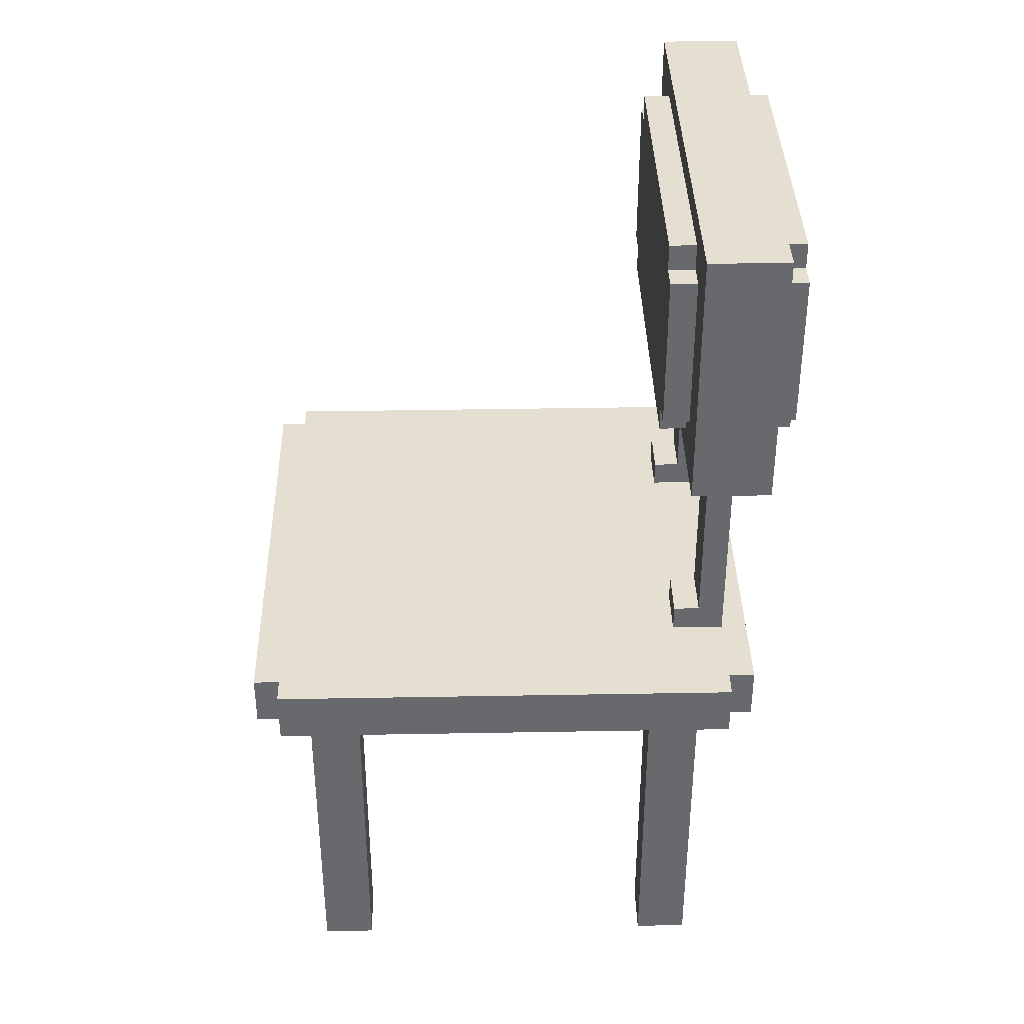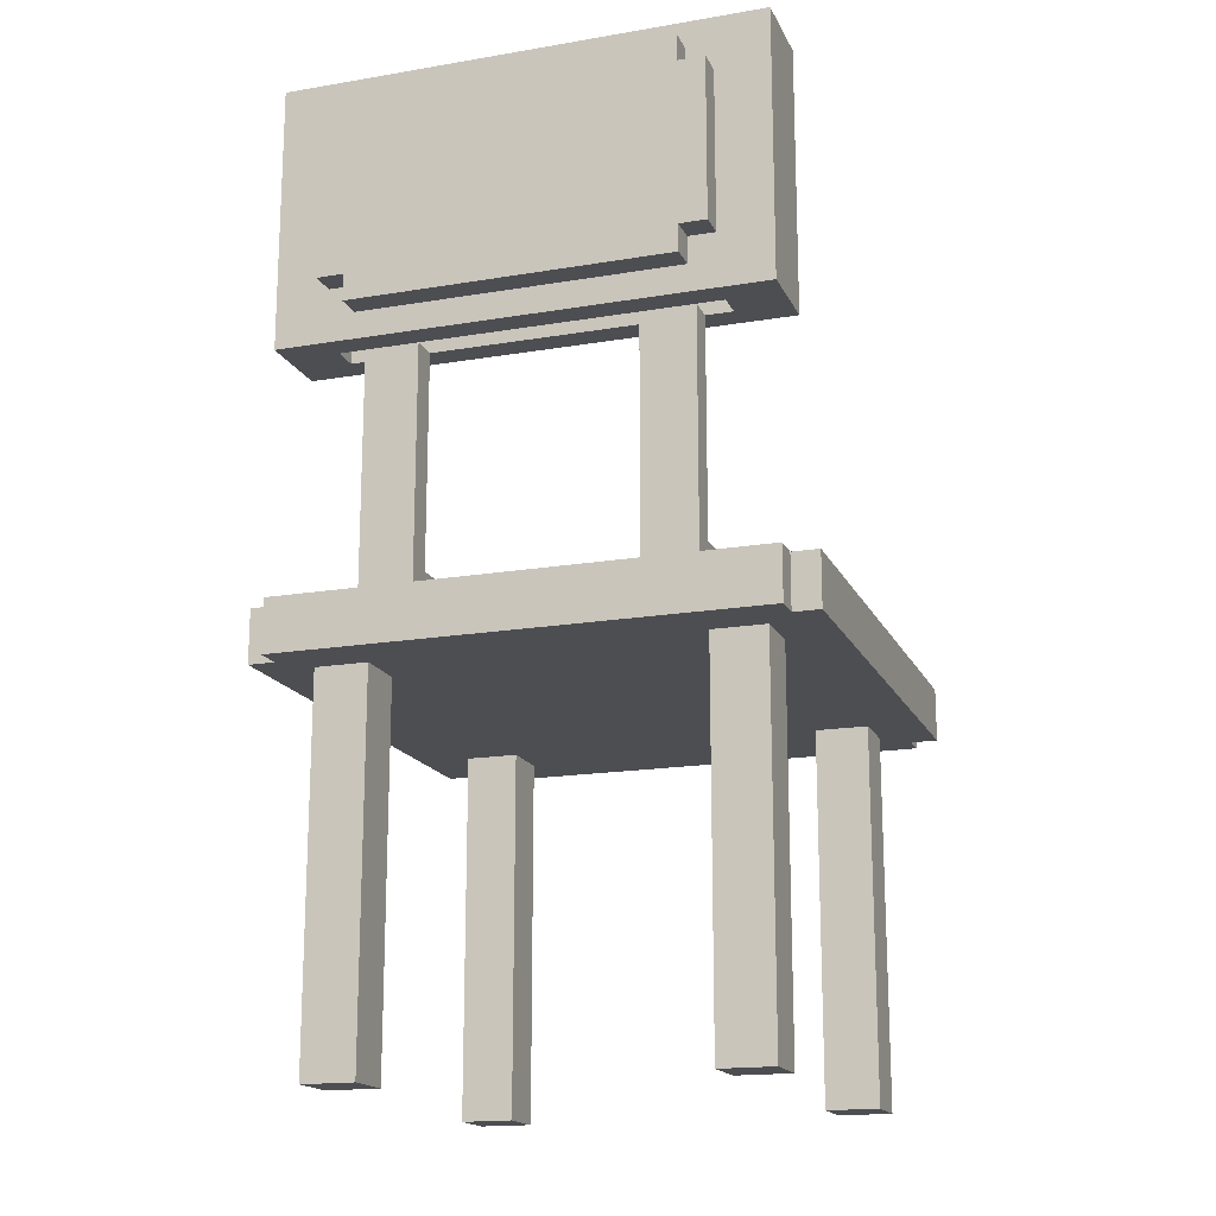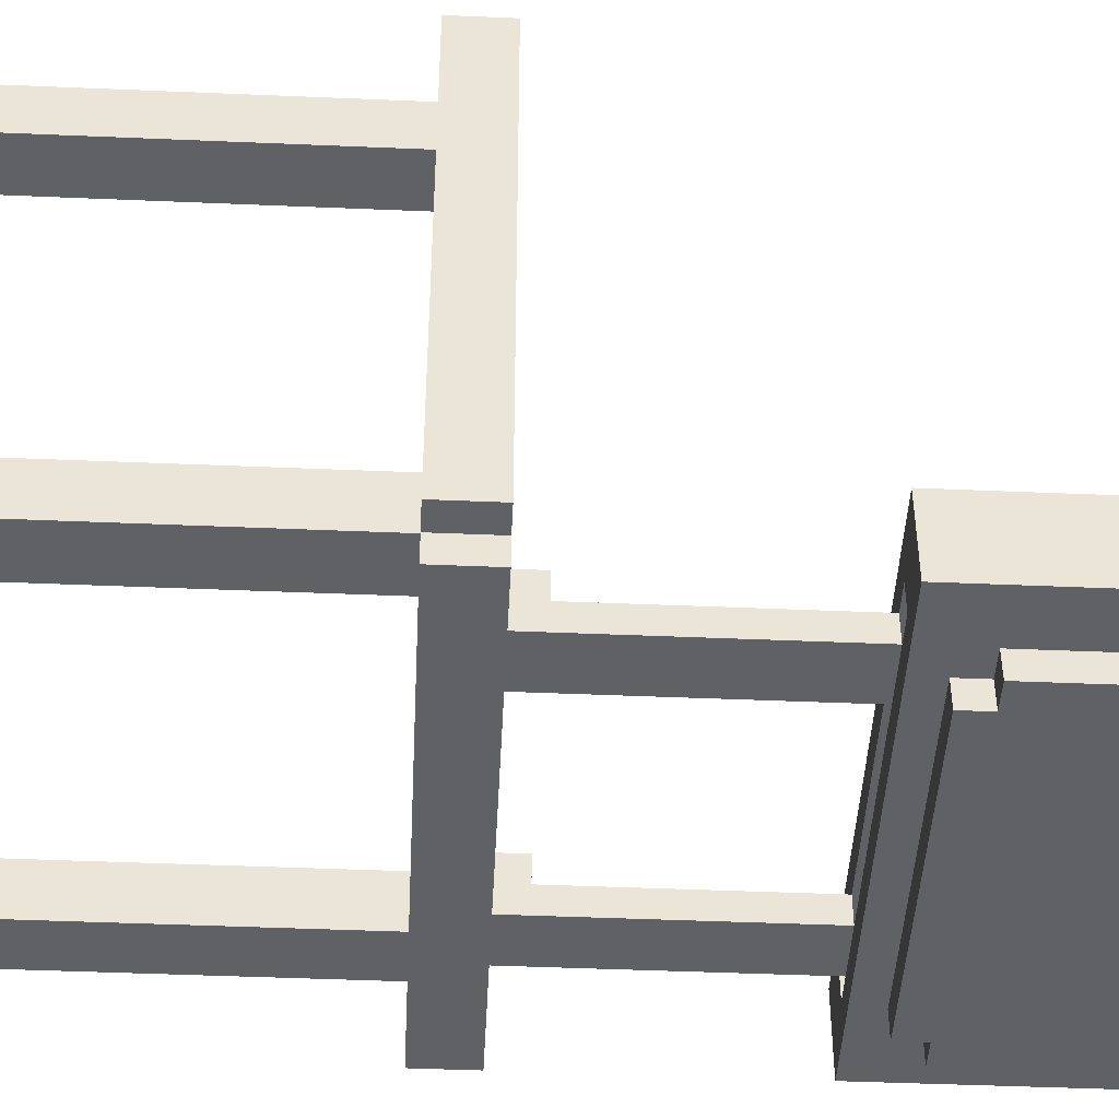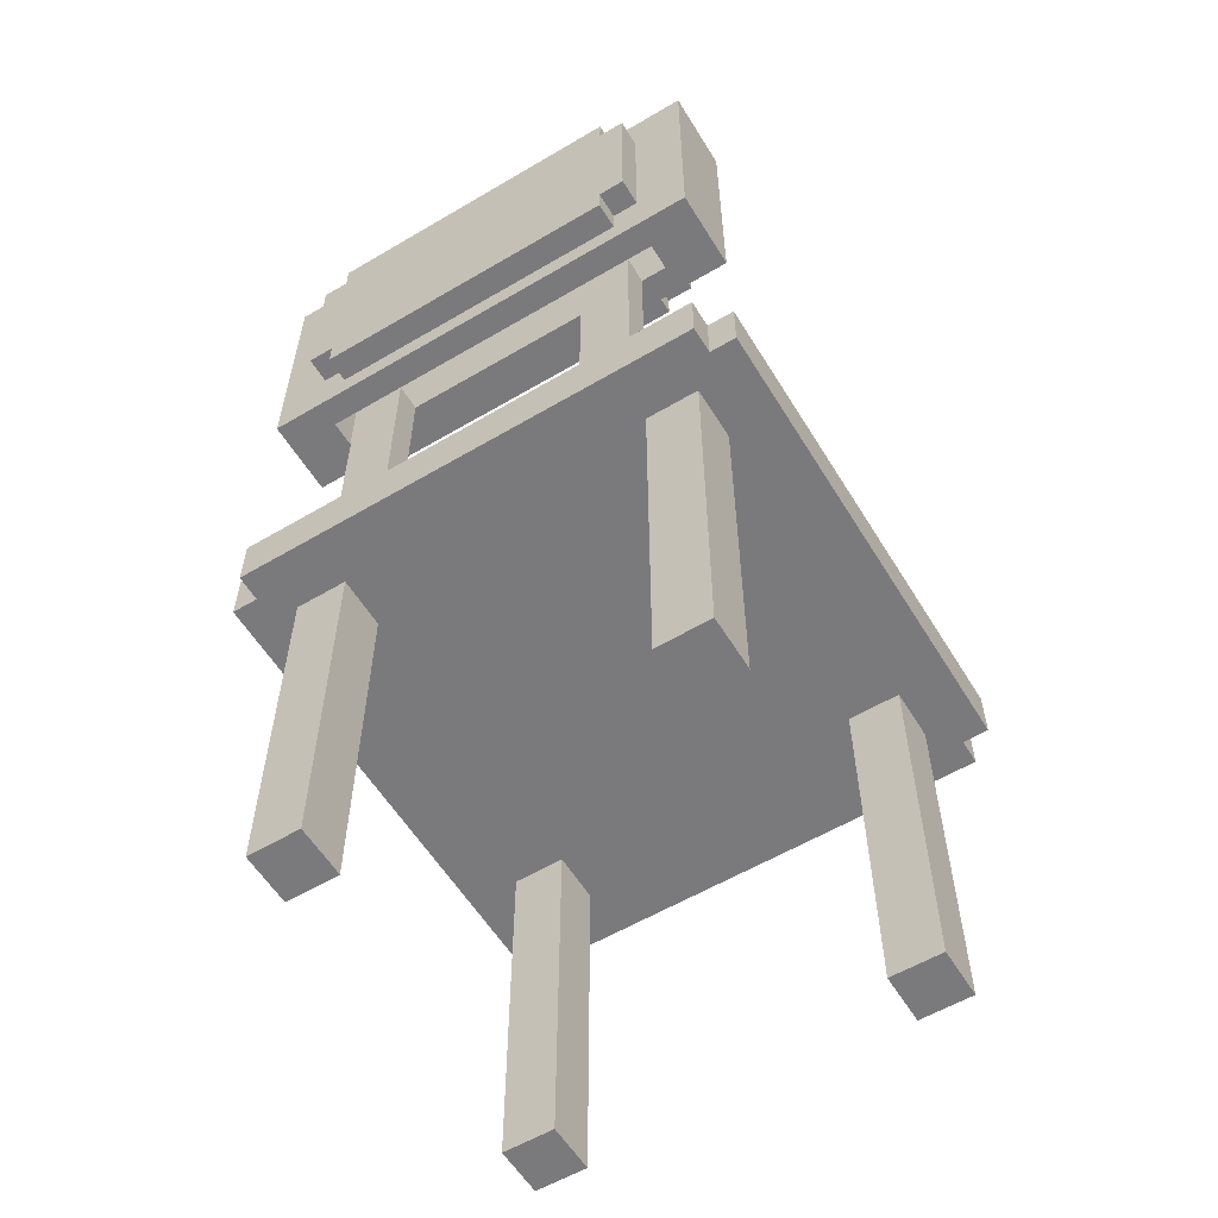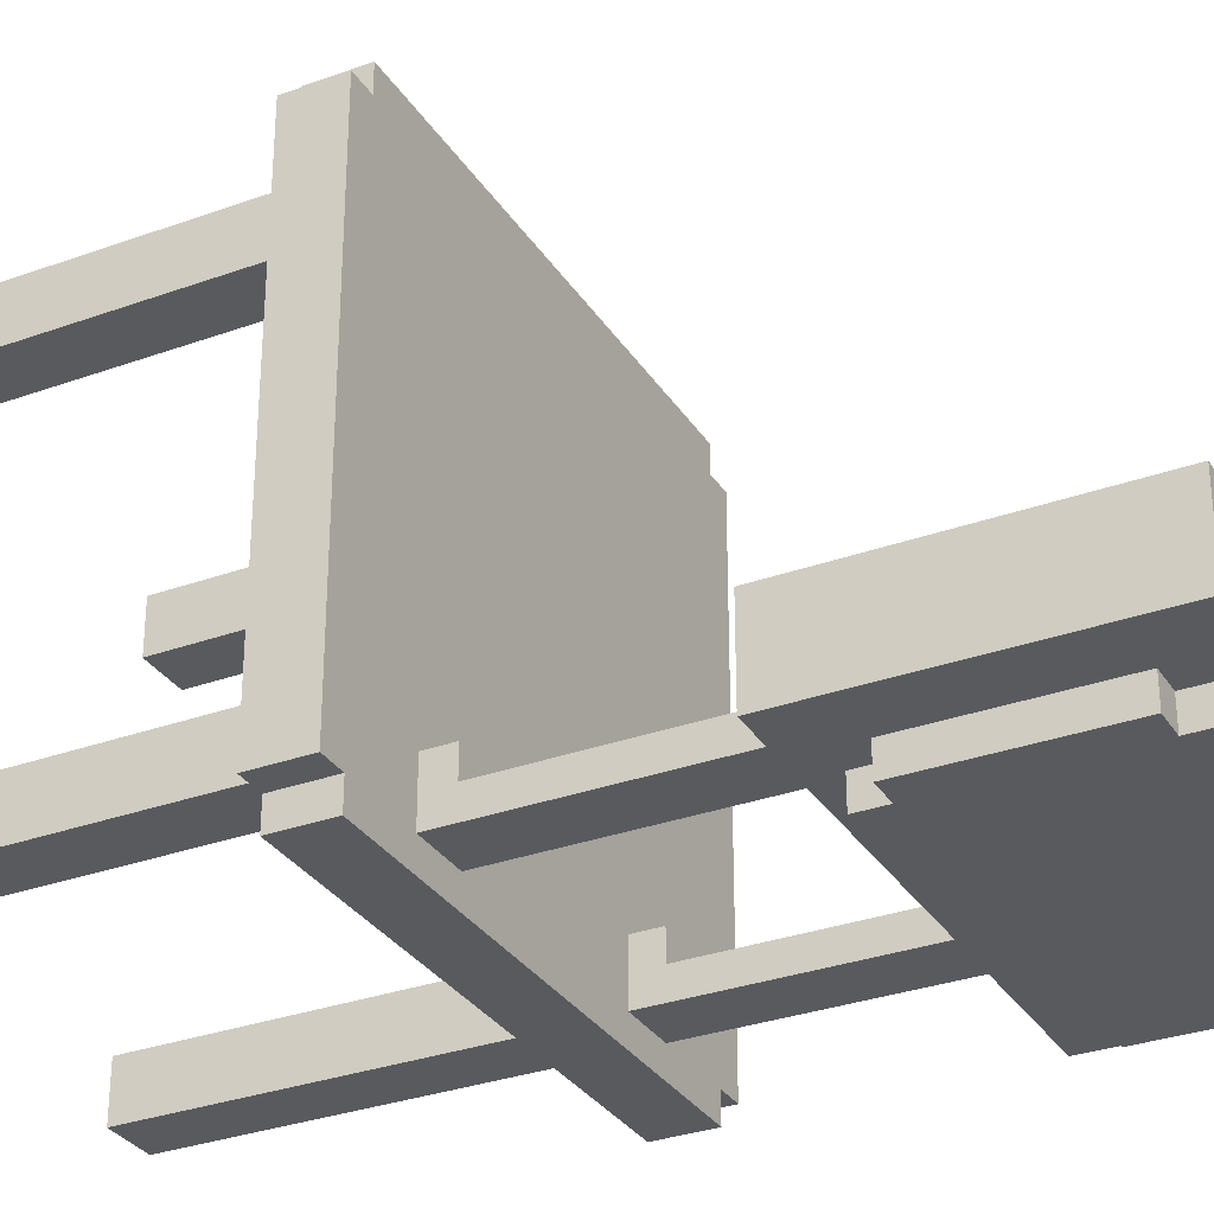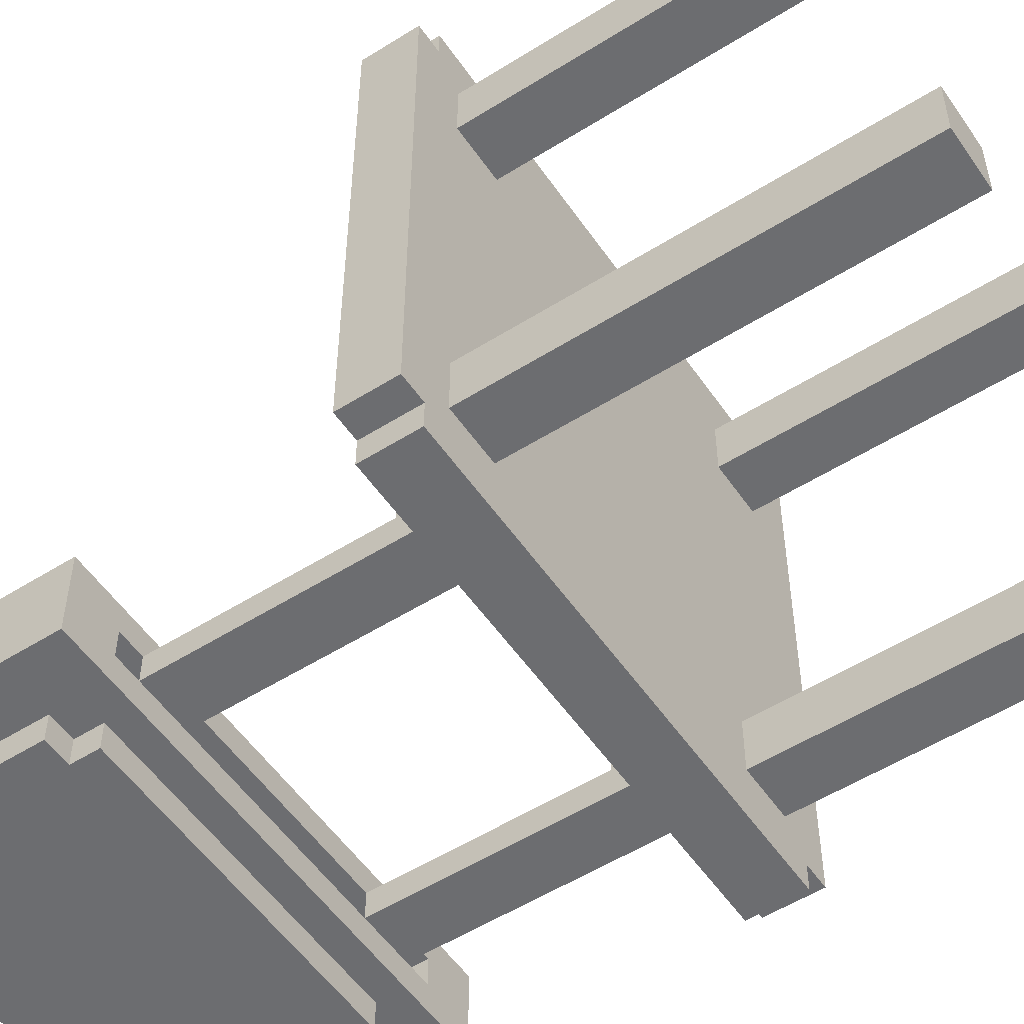
<metadata>
{"format":"obj","ext":"obj","renderer":"f3d","projection":"perspective","resolution":1024,"background":"white","views":[{"elev":37.4,"azim":88.7,"up":"+Y"},{"elev":-17.1,"azim":-161.2,"up":"+Y"},{"elev":-45.6,"azim":87.2,"up":"+Z"},{"elev":-58.2,"azim":-148.6,"up":"+Y"},{"elev":-31.4,"azim":117.2,"up":"+Z"},{"elev":-54.0,"azim":-56.2,"up":"+Z"}]}
</metadata>
<code>
v -10 14 9
v -10 14 -9
v -10 16 9
v -10 16 -9
v -9 14 10
v -9 14 9
v -9 14 -9
v -9 14 -10
v -9 16 10
v -9 16 9
v -9 16 -9
v -9 16 -10
v -9 25 -7
v -9 25 -10
v -9 35 -7
v -9 35 -10
v -8 0 8
v -8 0 6
v -8 0 -6
v -8 0 -8
v -8 14 8
v -8 14 6
v -8 14 -6
v -8 14 -8
v -7 27 -6
v -7 27 -7
v -7 27 -10
v -7 27 -11
v -7 33 -6
v -7 33 -7
v -7 33 -10
v -7 33 -11
v -6 16 -7
v -6 16 -9
v -6 17 -7
v -6 17 -8
v -6 25 -8
v -6 25 -9
v -6 26 -6
v -6 26 -7
v -6 26 -10
v -6 26 -11
v -6 27 -6
v -6 27 -7
v -6 27 -10
v -6 27 -11
v -6 33 -6
v -6 33 -7
v -6 33 -10
v -6 33 -11
v -6 34 -6
v -6 34 -7
v -6 34 -10
v -6 34 -11
v -5 32 -8
v -5 32 -9
v -5 33 -8
v -5 33 -9
v 4 16 -7
v 4 16 -9
v 4 17 -7
v 4 17 -8
v 4 25 -8
v 4 25 -9
v 6 0 8
v 6 0 6
v 6 0 -6
v 6 0 -8
v 6 14 8
v 6 14 6
v 6 14 -6
v 6 14 -8
v 7 25 -8
v 7 25 -9
v 7 33 -8
v 7 33 -9
v -7 25 -8
v -7 25 -9
v -7 33 -8
v -7 33 -9
v -6 0 8
v -6 0 6
v -6 0 -6
v -6 0 -8
v -6 14 8
v -6 14 6
v -6 14 -6
v -6 14 -8
v -4 16 -7
v -4 16 -9
v -4 17 -7
v -4 17 -8
v -4 25 -8
v -4 25 -9
v -4 32 -8
v -4 32 -9
v -4 33 -8
v -4 33 -9
v 6 16 -7
v 6 16 -9
v 6 17 -7
v 6 17 -8
v 6 25 -8
v 6 25 -9
v 6 26 -6
v 6 26 -7
v 6 26 -10
v 6 26 -11
v 6 27 -6
v 6 27 -7
v 6 27 -10
v 6 27 -11
v 6 33 -6
v 6 33 -7
v 6 33 -10
v 6 33 -11
v 6 34 -6
v 6 34 -7
v 6 34 -10
v 6 34 -11
v 7 27 -6
v 7 27 -7
v 7 27 -10
v 7 27 -11
v 7 33 -6
v 7 33 -7
v 7 33 -10
v 7 33 -11
v 8 0 8
v 8 0 6
v 8 0 -6
v 8 0 -8
v 8 14 8
v 8 14 6
v 8 14 -6
v 8 14 -8
v 9 14 10
v 9 14 9
v 9 14 -9
v 9 14 -10
v 9 16 10
v 9 16 9
v 9 16 -9
v 9 16 -10
v 9 25 -7
v 9 25 -10
v 9 35 -7
v 9 35 -10
v 10 14 9
v 10 14 -9
v 10 16 9
v 10 16 -9
v -9 14 10
v -9 16 10
v 9 14 10
v 9 16 10
v -10 14 9
v -10 16 9
v -9 14 9
v -9 16 9
v 9 14 9
v 9 16 9
v 10 14 9
v 10 16 9
v -8 0 8
v -8 14 8
v -6 0 8
v -6 14 8
v 6 0 8
v 6 14 8
v 8 0 8
v 8 14 8
v -8 0 -6
v -8 14 -6
v -7 27 -6
v -7 33 -6
v -6 0 -6
v -6 14 -6
v -6 26 -6
v -6 27 -6
v -6 33 -6
v -6 34 -6
v 6 0 -6
v 6 14 -6
v 6 26 -6
v 6 27 -6
v 6 33 -6
v 6 34 -6
v 7 27 -6
v 7 33 -6
v 8 0 -6
v 8 14 -6
v -9 25 -7
v -9 35 -7
v -7 27 -7
v -7 33 -7
v -6 16 -7
v -6 17 -7
v -6 26 -7
v -6 27 -7
v -6 33 -7
v -6 34 -7
v -4 16 -7
v -4 17 -7
v 4 16 -7
v 4 17 -7
v 6 16 -7
v 6 17 -7
v 6 26 -7
v 6 27 -7
v 6 33 -7
v 6 34 -7
v 7 27 -7
v 7 33 -7
v 9 25 -7
v 9 35 -7
v -6 17 -8
v -6 25 -8
v -4 17 -8
v -4 25 -8
v 4 17 -8
v 4 25 -8
v 6 17 -8
v 6 25 -8
v -7 25 -9
v -7 33 -9
v -6 25 -9
v -5 32 -9
v -5 33 -9
v -4 25 -9
v -4 32 -9
v -4 33 -9
v 4 25 -9
v 6 25 -9
v 7 25 -9
v 7 33 -9
v -8 0 6
v -8 14 6
v -6 0 6
v -6 14 6
v 6 0 6
v 6 14 6
v 8 0 6
v 8 14 6
v -8 0 -8
v -8 14 -8
v -7 25 -8
v -7 33 -8
v -6 0 -8
v -6 14 -8
v -6 25 -8
v -5 32 -8
v -5 33 -8
v -4 25 -8
v -4 32 -8
v -4 33 -8
v 4 25 -8
v 6 0 -8
v 6 14 -8
v 6 25 -8
v 7 25 -8
v 7 33 -8
v 8 0 -8
v 8 14 -8
v -10 14 -9
v -10 16 -9
v -9 14 -9
v -9 16 -9
v -6 16 -9
v -6 25 -9
v -4 16 -9
v -4 25 -9
v 4 16 -9
v 4 25 -9
v 6 16 -9
v 6 25 -9
v 9 14 -9
v 9 16 -9
v 10 14 -9
v 10 16 -9
v -9 14 -10
v -9 16 -10
v -9 25 -10
v -9 35 -10
v -7 27 -10
v -7 33 -10
v -6 26 -10
v -6 27 -10
v -6 33 -10
v -6 34 -10
v 6 26 -10
v 6 27 -10
v 6 33 -10
v 6 34 -10
v 7 27 -10
v 7 33 -10
v 9 14 -10
v 9 16 -10
v 9 25 -10
v 9 35 -10
v -7 27 -11
v -7 33 -11
v -6 26 -11
v -6 27 -11
v -6 33 -11
v -6 34 -11
v 6 26 -11
v 6 27 -11
v 6 33 -11
v 6 34 -11
v 7 27 -11
v 7 33 -11
v -8 0 8
v -6 0 8
v 6 0 8
v 8 0 8
v -8 0 6
v -6 0 6
v 6 0 6
v 8 0 6
v -8 0 -6
v -6 0 -6
v 6 0 -6
v 8 0 -6
v -8 0 -8
v -6 0 -8
v 6 0 -8
v 8 0 -8
v -9 14 10
v 9 14 10
v -10 14 9
v -9 14 9
v 9 14 9
v 10 14 9
v -8 14 8
v -6 14 8
v 6 14 8
v 8 14 8
v -8 14 6
v -6 14 6
v 6 14 6
v 8 14 6
v -8 14 -6
v -6 14 -6
v 6 14 -6
v 8 14 -6
v -8 14 -8
v -6 14 -8
v 6 14 -8
v 8 14 -8
v -10 14 -9
v -9 14 -9
v 9 14 -9
v 10 14 -9
v -9 14 -10
v 9 14 -10
v -9 25 -7
v 9 25 -7
v -7 25 -8
v -6 25 -8
v -4 25 -8
v 4 25 -8
v 6 25 -8
v 7 25 -8
v -7 25 -9
v -6 25 -9
v -4 25 -9
v 4 25 -9
v 6 25 -9
v 7 25 -9
v -9 25 -10
v 9 25 -10
v -6 26 -6
v 6 26 -6
v -6 26 -7
v 6 26 -7
v -6 26 -10
v 6 26 -10
v -6 26 -11
v 6 26 -11
v -7 27 -6
v -6 27 -6
v 6 27 -6
v 7 27 -6
v -7 27 -7
v -6 27 -7
v 6 27 -7
v 7 27 -7
v -7 27 -10
v -6 27 -10
v 6 27 -10
v 7 27 -10
v -7 27 -11
v -6 27 -11
v 6 27 -11
v 7 27 -11
v -5 32 -8
v -4 32 -8
v -5 32 -9
v -4 32 -9
v -7 33 -8
v -5 33 -8
v -4 33 -8
v 7 33 -8
v -7 33 -9
v -5 33 -9
v -4 33 -9
v 7 33 -9
v -9 16 10
v 9 16 10
v -10 16 9
v -9 16 9
v 9 16 9
v 10 16 9
v -6 16 -7
v -4 16 -7
v 4 16 -7
v 6 16 -7
v -10 16 -9
v -9 16 -9
v -6 16 -9
v -4 16 -9
v 4 16 -9
v 6 16 -9
v 9 16 -9
v 10 16 -9
v -9 16 -10
v 9 16 -10
v -6 17 -7
v -4 17 -7
v 4 17 -7
v 6 17 -7
v -6 17 -8
v -4 17 -8
v 4 17 -8
v 6 17 -8
v -6 25 -8
v -4 25 -8
v 4 25 -8
v 6 25 -8
v -6 25 -9
v -4 25 -9
v 4 25 -9
v 6 25 -9
v -7 33 -6
v -6 33 -6
v 6 33 -6
v 7 33 -6
v -7 33 -7
v -6 33 -7
v 6 33 -7
v 7 33 -7
v -7 33 -10
v -6 33 -10
v 6 33 -10
v 7 33 -10
v -7 33 -11
v -6 33 -11
v 6 33 -11
v 7 33 -11
v -6 34 -6
v 6 34 -6
v -6 34 -7
v 6 34 -7
v -6 34 -10
v 6 34 -10
v -6 34 -11
v 6 34 -11
v -9 35 -7
v 9 35 -7
v -9 35 -10
v 9 35 -10
f 3 2 1
f 4 2 3
f 9 6 5
f 10 6 9
f 11 8 7
f 12 8 11
f 15 14 13
f 16 14 15
f 21 18 17
f 22 18 21
f 23 20 19
f 24 20 23
f 29 26 25
f 30 26 29
f 31 28 27
f 32 28 31
f 35 34 33
f 36 34 35
f 37 34 36
f 38 34 37
f 43 40 39
f 44 40 43
f 45 42 41
f 46 42 45
f 51 48 47
f 52 48 51
f 53 50 49
f 54 50 53
f 57 56 55
f 58 56 57
f 61 60 59
f 62 60 61
f 63 60 62
f 64 60 63
f 69 66 65
f 70 66 69
f 71 68 67
f 72 68 71
f 75 74 73
f 76 74 75
f 77 78 79
f 79 78 80
f 81 82 85
f 85 82 86
f 83 84 87
f 87 84 88
f 89 90 91
f 91 90 92
f 92 90 93
f 93 90 94
f 95 96 97
f 97 96 98
f 99 100 101
f 101 100 102
f 102 100 103
f 103 100 104
f 105 106 109
f 109 106 110
f 107 108 111
f 111 108 112
f 113 114 117
f 117 114 118
f 115 116 119
f 119 116 120
f 121 122 125
f 125 122 126
f 123 124 127
f 127 124 128
f 129 130 133
f 133 130 134
f 131 132 135
f 135 132 136
f 137 138 141
f 141 138 142
f 139 140 143
f 143 140 144
f 145 146 147
f 147 146 148
f 149 150 151
f 151 150 152
f 155 154 153
f 156 154 155
f 159 158 157
f 160 158 159
f 163 162 161
f 164 162 163
f 167 166 165
f 168 166 167
f 171 170 169
f 172 170 171
f 177 174 173
f 178 174 177
f 180 176 175
f 181 176 180
f 185 182 181
f 185 180 179
f 185 181 180
f 186 182 185
f 187 182 186
f 188 182 187
f 189 187 186
f 190 187 189
f 191 184 183
f 192 184 191
f 195 194 193
f 196 194 195
f 199 195 193
f 200 195 199
f 201 194 196
f 202 194 201
f 203 198 197
f 204 198 203
f 207 206 205
f 208 206 207
f 209 199 193
f 212 194 202
f 213 210 209
f 214 212 211
f 215 213 209
f 215 214 213
f 215 209 193
f 216 212 214
f 216 214 215
f 216 194 212
f 219 218 217
f 220 218 219
f 223 222 221
f 224 222 223
f 227 226 225
f 228 226 227
f 229 226 228
f 230 228 227
f 231 228 230
f 233 231 230
f 233 232 231
f 234 232 233
f 235 232 234
f 236 232 235
f 237 238 239
f 239 238 240
f 241 242 243
f 243 242 244
f 245 246 249
f 249 246 250
f 247 248 251
f 251 248 252
f 252 248 253
f 251 252 254
f 254 252 255
f 254 255 257
f 255 256 257
f 257 256 260
f 260 256 261
f 261 256 262
f 258 259 263
f 263 259 264
f 265 266 267
f 267 266 268
f 269 270 271
f 271 270 272
f 273 274 275
f 275 274 276
f 277 278 279
f 279 278 280
f 283 284 285
f 285 284 286
f 283 285 287
f 287 285 288
f 286 284 289
f 289 284 290
f 283 287 291
f 290 284 294
f 291 292 295
f 293 294 296
f 281 282 297
f 297 282 298
f 295 296 299
f 291 295 299
f 283 291 299
f 296 294 300
f 299 296 300
f 294 284 300
f 301 302 304
f 304 302 305
f 303 304 307
f 305 306 307
f 304 305 307
f 307 306 308
f 308 306 309
f 309 306 310
f 308 309 311
f 311 309 312
f 317 314 313
f 318 314 317
f 319 316 315
f 320 316 319
f 325 322 321
f 326 322 325
f 327 324 323
f 328 324 327
f 332 330 329
f 333 330 332
f 335 332 331
f 335 334 333
f 335 333 332
f 336 334 335
f 337 334 336
f 338 334 337
f 339 335 331
f 340 337 336
f 341 337 340
f 342 334 338
f 343 341 340
f 343 342 341
f 343 339 331
f 343 340 339
f 344 342 343
f 345 342 344
f 346 334 342
f 346 342 345
f 347 343 331
f 348 345 344
f 349 345 348
f 350 334 346
f 351 347 331
f 351 350 349
f 351 349 348
f 351 348 347
f 352 350 351
f 353 334 350
f 353 350 352
f 354 334 353
f 355 353 352
f 356 353 355
f 359 358 357
f 360 358 359
f 361 358 360
f 362 358 361
f 363 358 362
f 364 358 363
f 365 359 357
f 370 358 364
f 371 369 368
f 371 370 369
f 371 365 357
f 371 366 365
f 371 368 367
f 371 367 366
f 372 358 370
f 372 370 371
f 375 374 373
f 376 374 375
f 379 378 377
f 380 378 379
f 385 382 381
f 386 382 385
f 387 384 383
f 388 384 387
f 393 390 389
f 394 390 393
f 395 392 391
f 396 392 395
f 399 398 397
f 400 398 399
f 405 402 401
f 406 402 405
f 407 404 403
f 408 404 407
f 409 410 412
f 412 410 413
f 411 412 415
f 413 414 415
f 412 413 415
f 415 414 416
f 416 414 417
f 417 414 418
f 411 415 419
f 419 415 420
f 420 415 421
f 416 417 422
f 422 417 423
f 418 414 424
f 424 414 425
f 425 414 426
f 422 423 427
f 420 421 427
f 424 425 427
f 423 424 427
f 421 422 427
f 427 425 428
f 429 430 433
f 433 430 434
f 431 432 435
f 435 432 436
f 437 438 441
f 441 438 442
f 439 440 443
f 443 440 444
f 445 446 449
f 449 446 450
f 447 448 451
f 451 448 452
f 453 454 457
f 457 454 458
f 455 456 459
f 459 456 460
f 461 462 463
f 463 462 464
f 465 466 467
f 467 466 468
f 469 470 471
f 471 470 472

</code>
